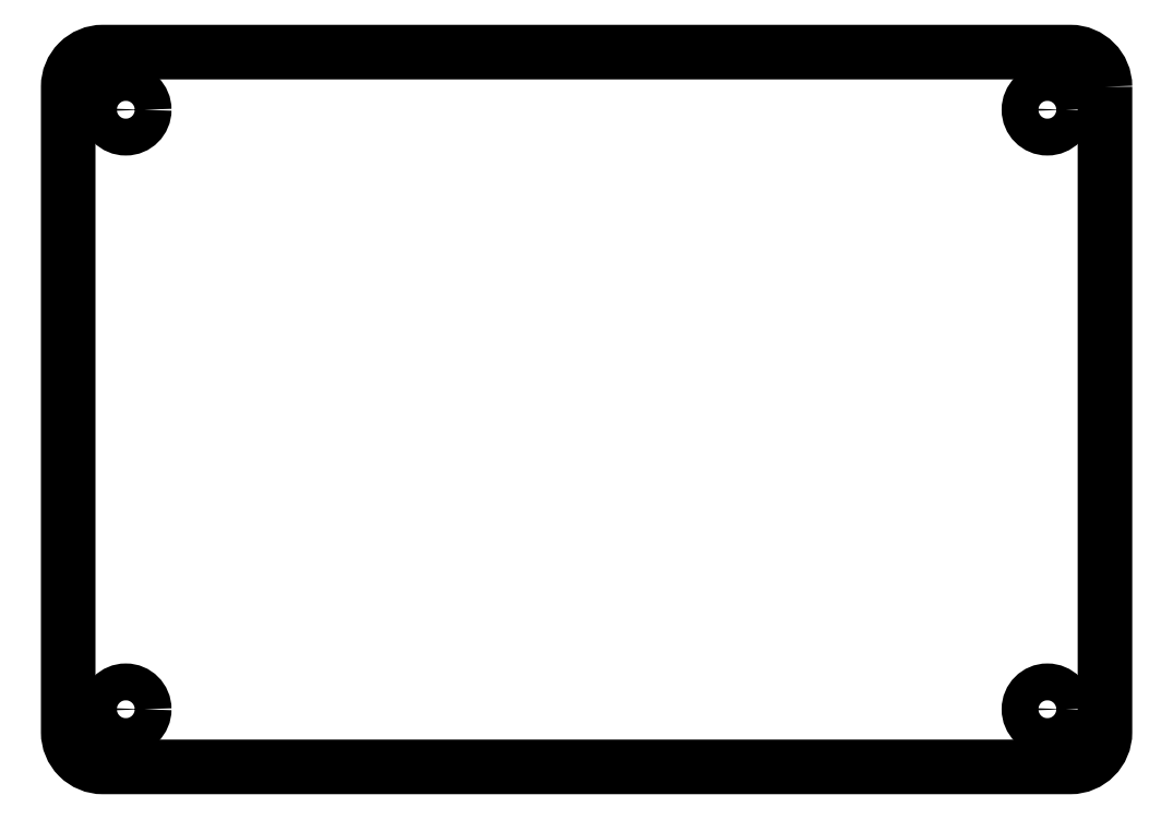
<metadata>
{"format":"dxf","ext":"dxf","renderer":"ezdxf+matplotlib","layout":"modelspace","background":"white","min_lineweight":24,"dpi":150}
</metadata>
<code>
0
SECTION
2
ENTITIES
0
CIRCLE
8
0
10
-57.5
20
-26
30
0
40
1.6
210
-0
220
0
230
1
0
CIRCLE
8
0
10
22.5
20
26
30
0
40
1.6
210
-0
220
0
230
1
0
CIRCLE
8
0
10
22.5
20
-26
30
0
40
1.6
210
-0
220
0
230
1
0
CIRCLE
8
0
10
-57.5
20
26
30
0
40
1.6
210
-0
220
0
230
1
0
LWPOLYLINE
8
0
90
8
70
1
43
0
10
27.5
20
28
42
0.4142
10
24.5
20
31
10
-59.5
20
31
42
0.4142
10
-62.5
20
28
10
-62.5
20
-28
42
0.4142
10
-59.5
20
-31
10
24.5
20
-31
42
0.4142
10
27.5
20
-28
0
ENDSEC
0
EOF

</code>
